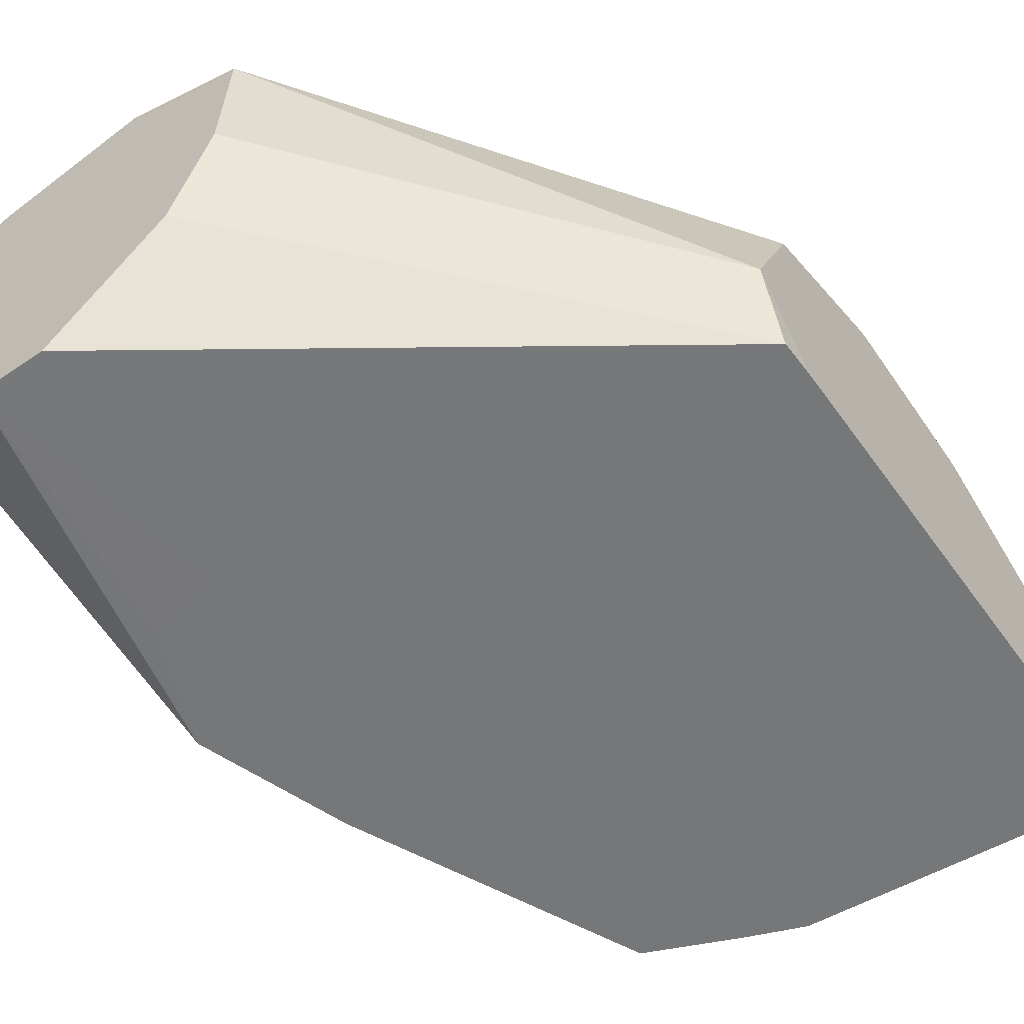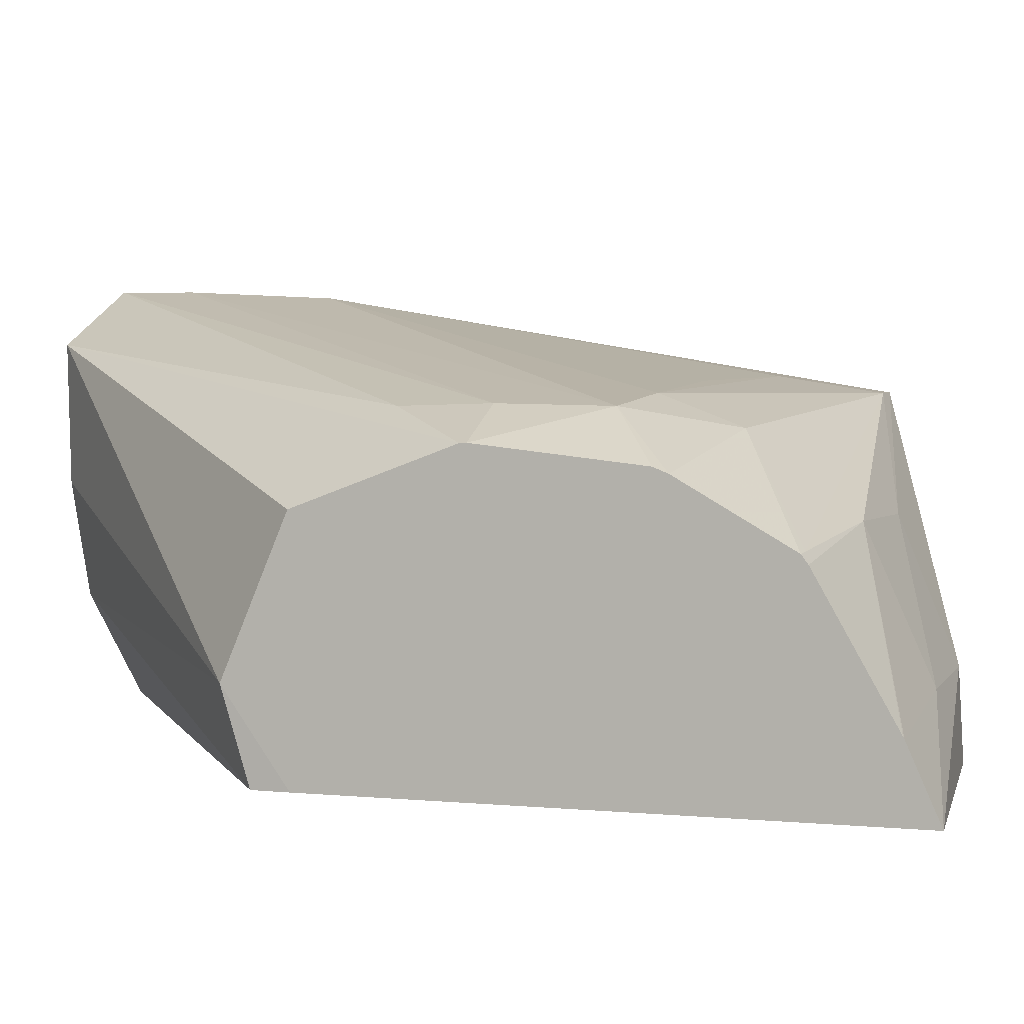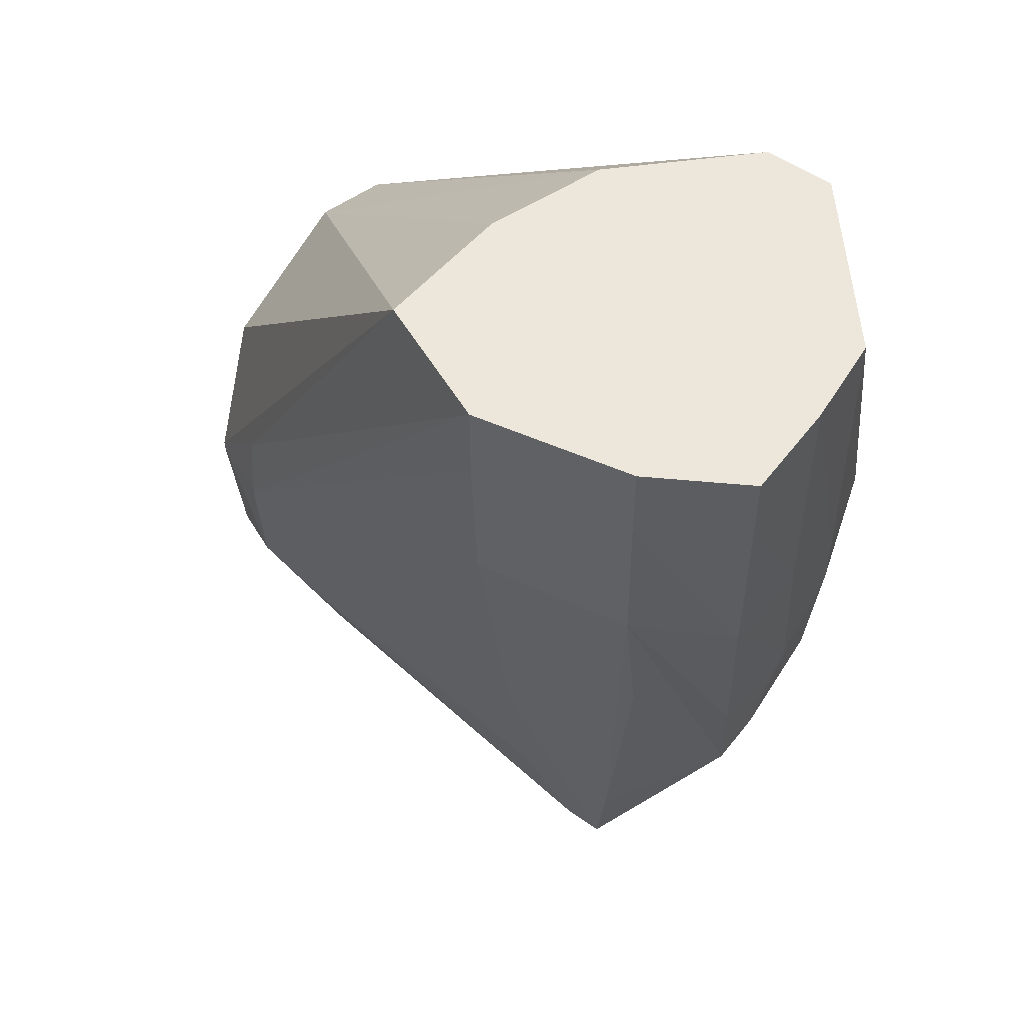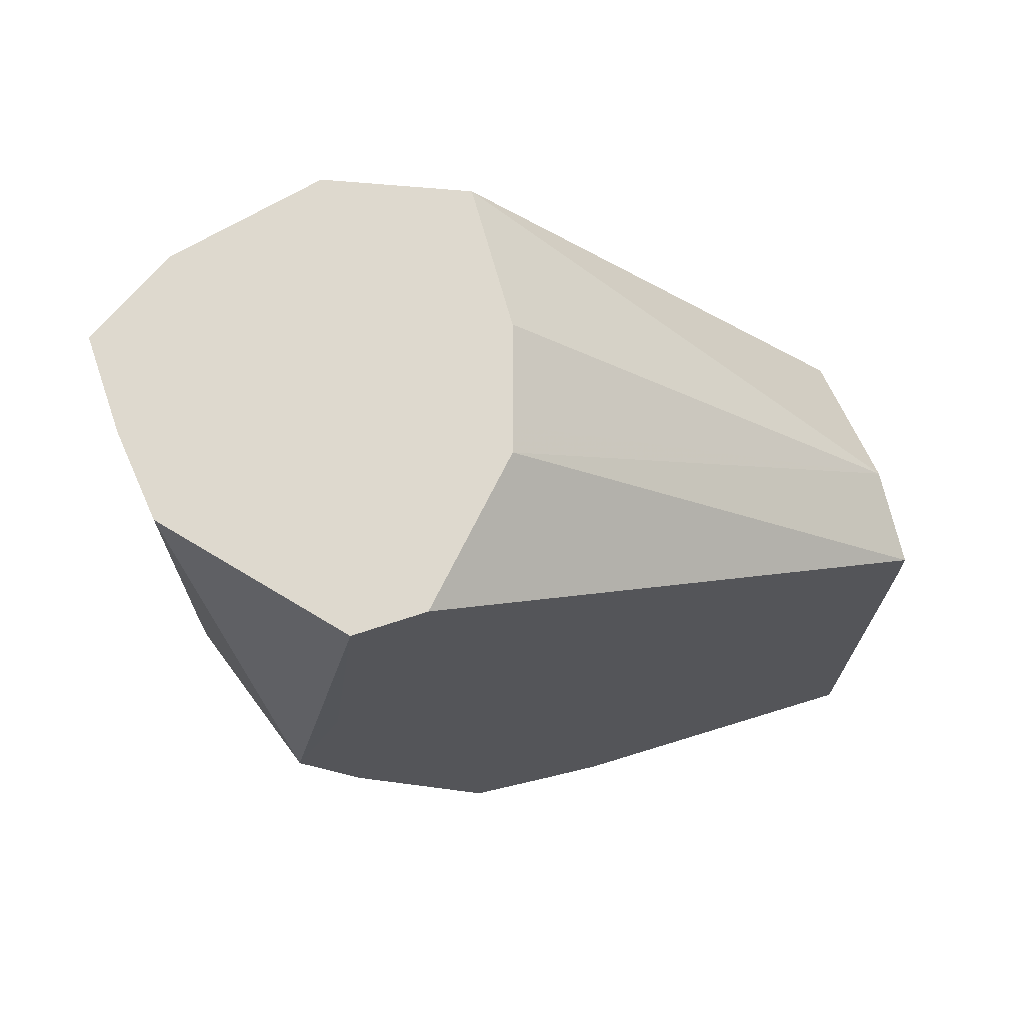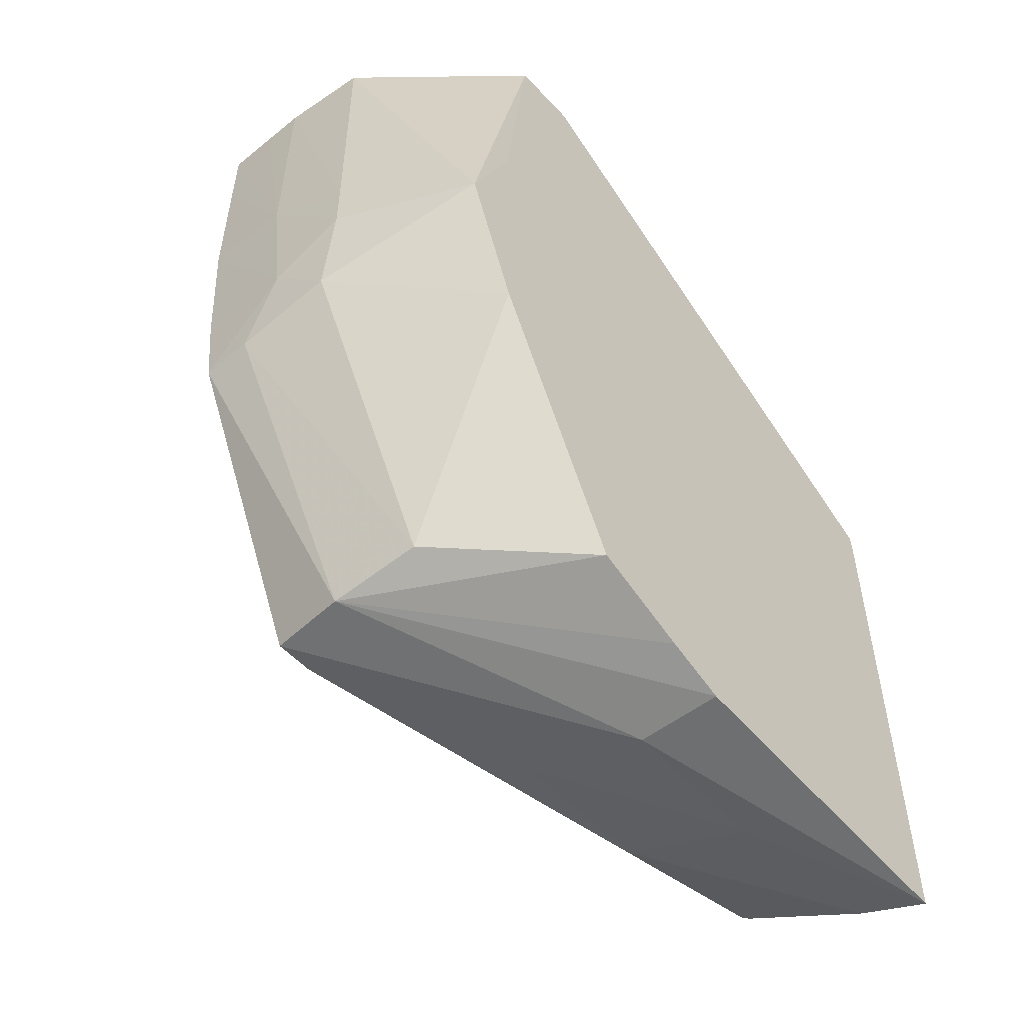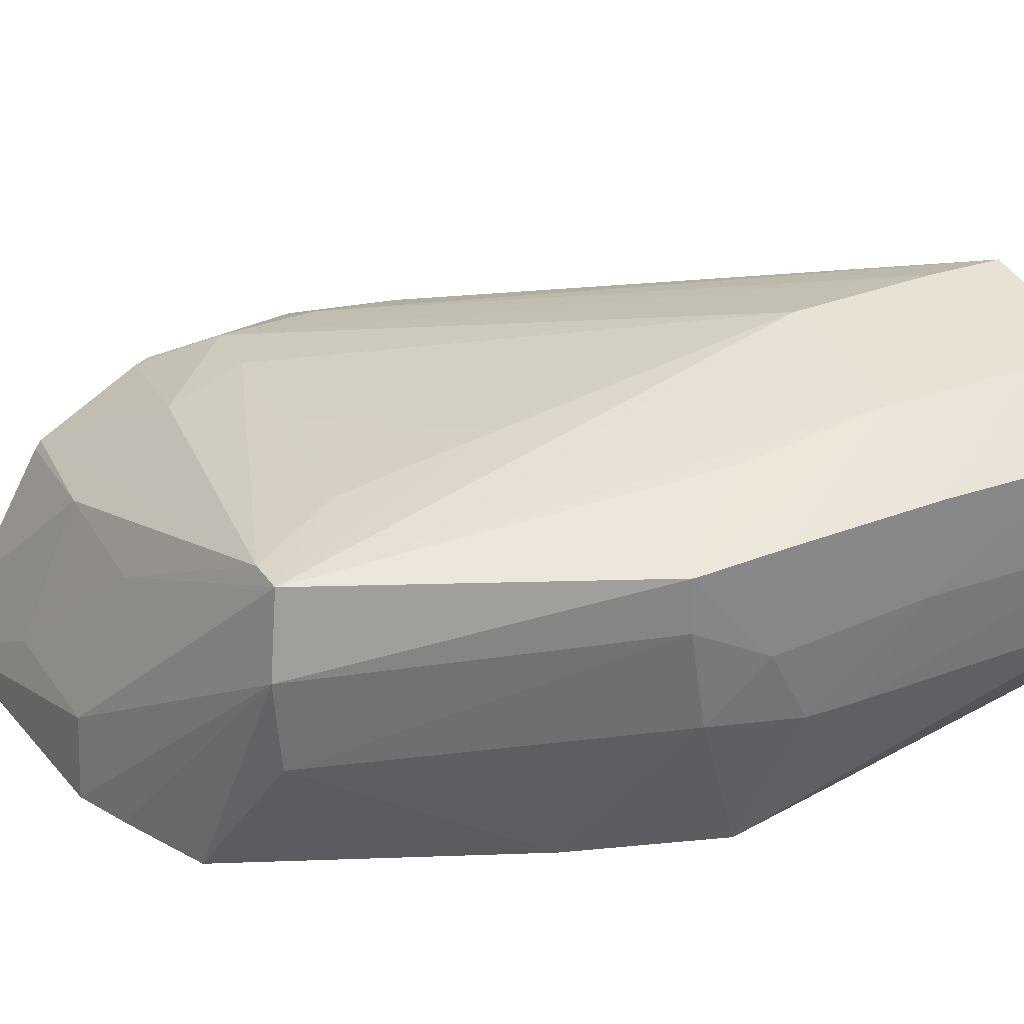
<metadata>
{"format":"obj","ext":"obj","renderer":"f3d","projection":"perspective","resolution":1024,"background":"white","views":[{"elev":-57.1,"azim":-144.7,"up":"+Z"},{"elev":3.9,"azim":-72.3,"up":"+Z"},{"elev":53.4,"azim":37.1,"up":"+Y"},{"elev":71.4,"azim":161.9,"up":"+Y"},{"elev":-53.7,"azim":131.6,"up":"+Y"},{"elev":28.5,"azim":62.5,"up":"+Z"}]}
</metadata>
<code>
v 0.3327 -0.03754 -0.05392
v 0.3456 -0.03642 -0.05392
v 0.3456 -0.03622 -0.05039
v 0.3394 -0.0363 -0.05039
v 0.3327 -0.03629 -0.0511
v 0.3327 -0.01549 -0.05392
v 0.3479 -0.03549 -0.05392
v 0.356 -0.03246 -0.04416
v 0.3456 -0.03396 -0.04492
v 0.3556 -0.03199 -0.04073
v 0.3394 -0.03377 -0.04476
v 0.3327 -0.03623 -0.05101
v 0.3327 -0.01293 -0.0503
v 0.3327 -0.01402 -0.05392
v 0.3517 -0.03384 -0.05392
v 0.3557 -0.03207 -0.04796
v 0.3614 -0.01931 -0.04297
v 0.3614 -0.01931 -0.0408
v 0.354 -0.03199 -0.04073
v 0.3519 -0.02825 -0.04004
v 0.3562 -0.02805 -0.04029
v 0.3519 -0.009363 -0.03691
v 0.3519 -0.02182 -0.03896
v 0.3332 -0.033 -0.04531
v 0.3327 -0.03295 -0.04536
v 0.3327 -0.0332 -0.0457
v 0.3327 -0.01297 -0.05022
v 0.3467 2.999e-05 -0.03883
v 0.3468 2.999e-05 -0.04168
v 0.3469 2.999e-05 -0.04442
v 0.3481 2.999e-05 -0.04818
v 0.3484 2.999e-05 -0.04915
v 0.3531 2.999e-05 -0.05386
v 0.333 -0.01395 -0.05392
v 0.3571 -0.022 -0.05392
v 0.3612 -0.01851 -0.04712
v 0.3616 -0.0161 -0.04469
v 0.3616 -0.01559 -0.0405
v 0.3581 -0.009363 -0.03806
v 0.3581 -0.01559 -0.03895
v 0.3394 -0.02656 -0.04046
v 0.3394 -0.02968 -0.04165
v 0.3456 -0.02673 -0.04013
v 0.3519 -0.003129 -0.03663
v 0.3358 -0.02606 -0.04083
v 0.3327 -0.02866 -0.0429
v 0.3327 -0.01546 -0.04431
v 0.3493 2.999e-05 -0.03771
v 0.3327 -0.02157 -0.042
v 0.3358 -0.01826 -0.04089
v 0.3559 2.999e-05 -0.05386
v 0.3515 -0.009966 -0.05392
v 0.3593 -0.0158 -0.05392
v 0.3614 -0.01436 -0.04784
v 0.3617 -0.009742 -0.044
v 0.3617 -0.009363 -0.04015
v 0.3581 -0.003129 -0.03793
v 0.3519 2.999e-05 -0.03662
v 0.3355 -0.02182 -0.04076
v 0.3327 -0.02182 -0.04199
v 0.3327 -0.0281 -0.04268
v 0.3572 -0.01096 -0.05392
v 0.3545 -0.01019 -0.05392
v 0.3613 2.999e-05 -0.04762
v 0.3614 -0.01207 -0.04784
v 0.3617 2.999e-05 -0.044
v 0.3617 2.999e-05 -0.04226
v 0.3617 2.999e-05 -0.04014
v 0.3617 -0.003129 -0.04014
v 0.3581 2.999e-05 -0.03793
v 0.3599 2.999e-05 -0.03905
f 1 2 3
f 1 3 4
f 1 4 5
f 1 5 12
f 1 12 26
f 1 26 25
f 1 25 46
f 1 46 61
f 1 61 60
f 1 60 49
f 1 49 47
f 1 47 27
f 1 27 13
f 1 13 6
f 1 6 14
f 1 14 34
f 1 34 52
f 1 52 63
f 1 63 62
f 1 62 53
f 1 53 35
f 1 35 15
f 1 15 7
f 1 7 2
f 2 7 8
f 2 8 3
f 3 9 4
f 3 8 10
f 3 10 9
f 4 9 11
f 4 11 5
f 5 11 12
f 6 13 14
f 7 15 8
f 8 15 16
f 8 16 17
f 8 17 18
f 8 18 10
f 9 10 19
f 9 19 11
f 10 20 19
f 10 18 21
f 10 21 22
f 10 22 23
f 10 23 20
f 11 19 24
f 11 24 25
f 11 25 26
f 11 26 12
f 13 27 28
f 13 28 29
f 13 29 30
f 13 30 31
f 13 31 32
f 13 32 14
f 14 32 33
f 14 33 34
f 15 35 16
f 16 35 36
f 16 36 17
f 17 36 37
f 17 37 18
f 18 37 38
f 18 38 39
f 18 39 40
f 18 40 21
f 19 20 41
f 19 41 42
f 19 42 24
f 20 23 43
f 20 43 41
f 21 40 39
f 21 39 22
f 22 39 44
f 22 44 45
f 22 45 41
f 22 41 23
f 23 41 43
f 24 42 25
f 25 42 46
f 27 47 28
f 28 48 58
f 28 58 70
f 28 70 71
f 28 71 68
f 28 68 67
f 28 67 66
f 28 66 64
f 28 64 51
f 28 51 33
f 28 33 32
f 28 32 31
f 28 31 30
f 28 30 29
f 28 47 49
f 28 49 50
f 28 50 48
f 33 51 52
f 33 52 34
f 35 53 36
f 36 53 54
f 36 54 37
f 37 54 55
f 37 55 56
f 37 56 38
f 38 56 39
f 39 56 57
f 39 57 44
f 41 45 42
f 42 45 46
f 44 57 58
f 44 58 59
f 44 59 45
f 45 59 60
f 45 60 61
f 45 61 46
f 48 50 58
f 49 60 59
f 49 59 50
f 50 59 58
f 51 62 63
f 51 63 52
f 51 64 53
f 51 53 62
f 53 64 65
f 53 65 54
f 54 65 55
f 55 65 66
f 55 66 67
f 55 67 68
f 55 68 69
f 55 69 56
f 56 69 57
f 57 69 70
f 57 70 58
f 64 66 65
f 68 71 69
f 69 71 70

</code>
